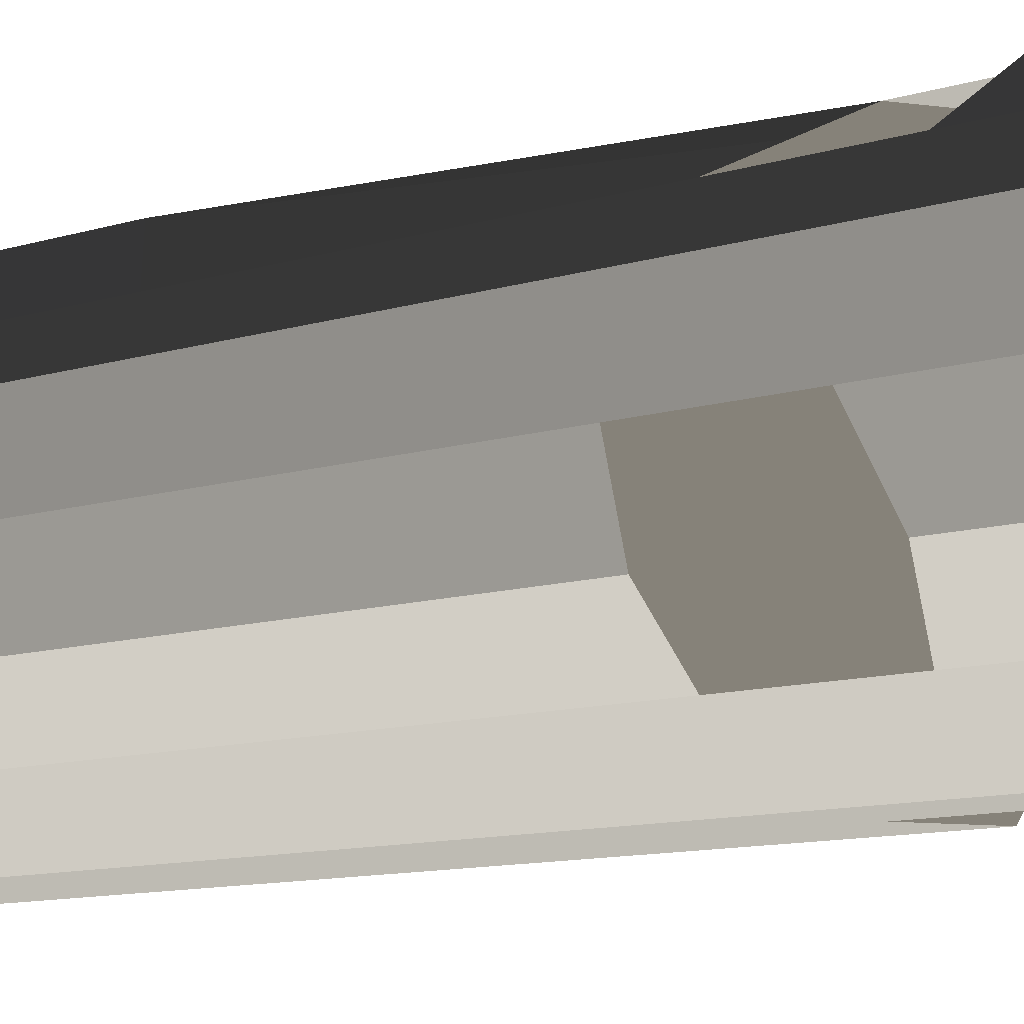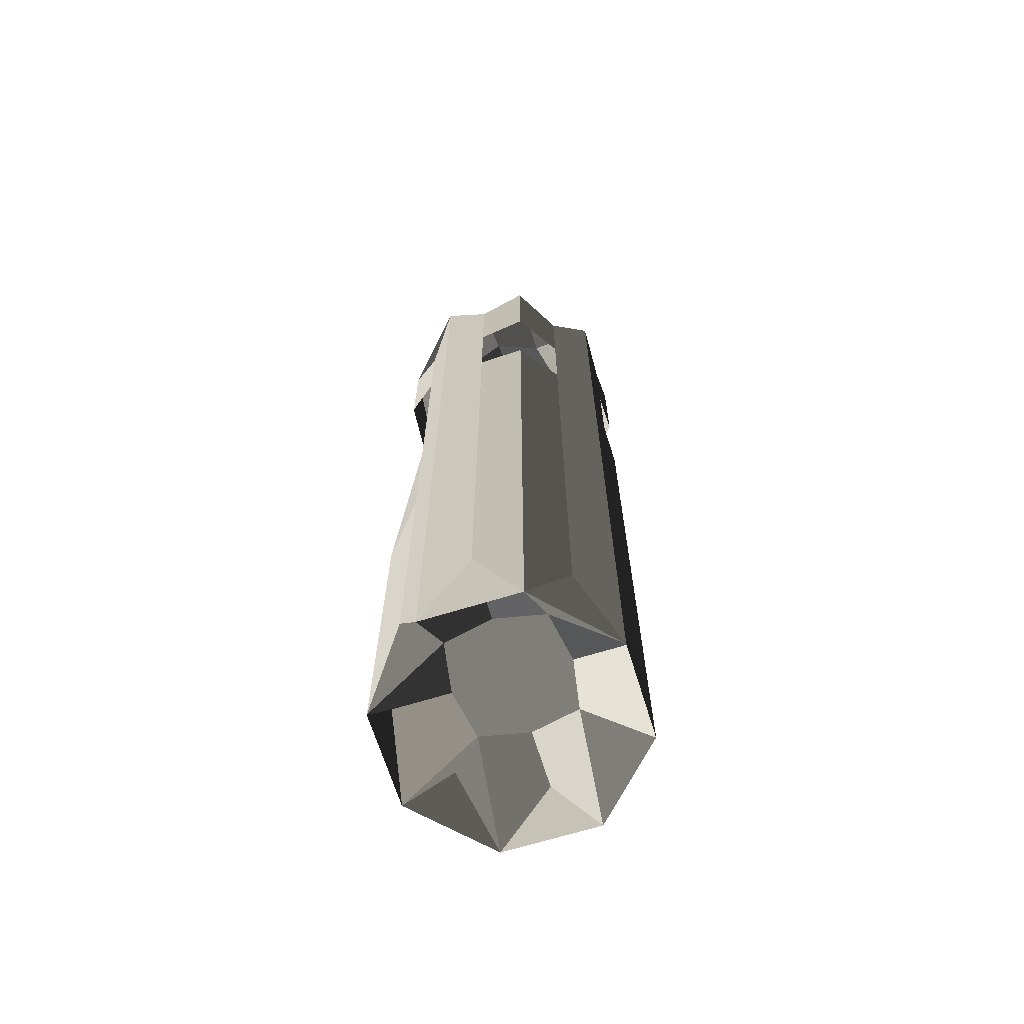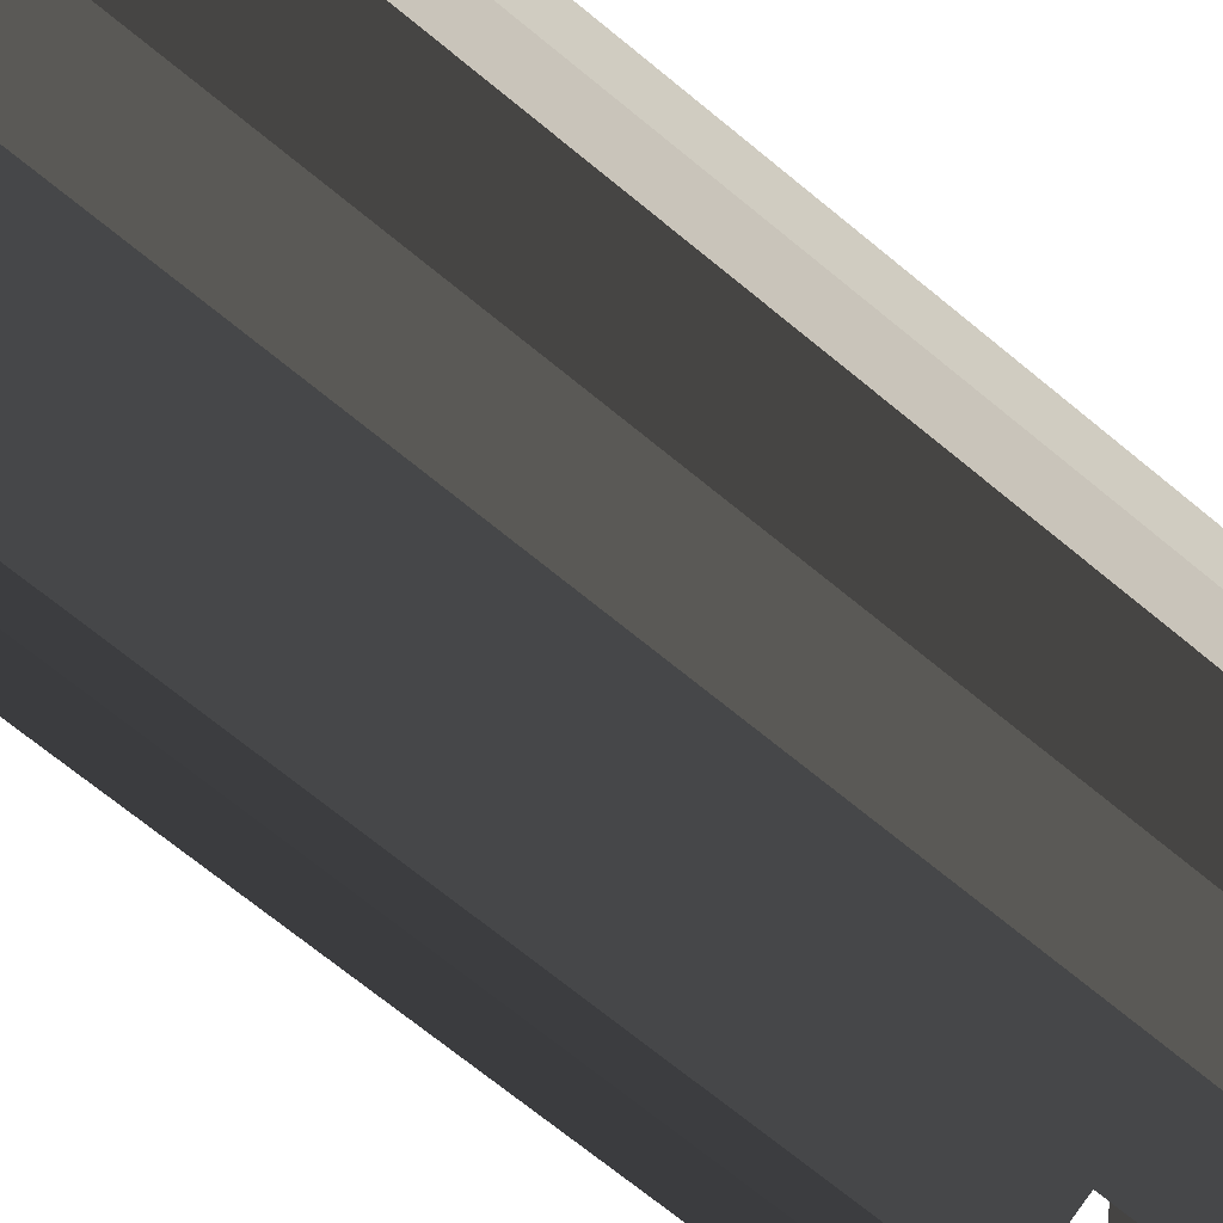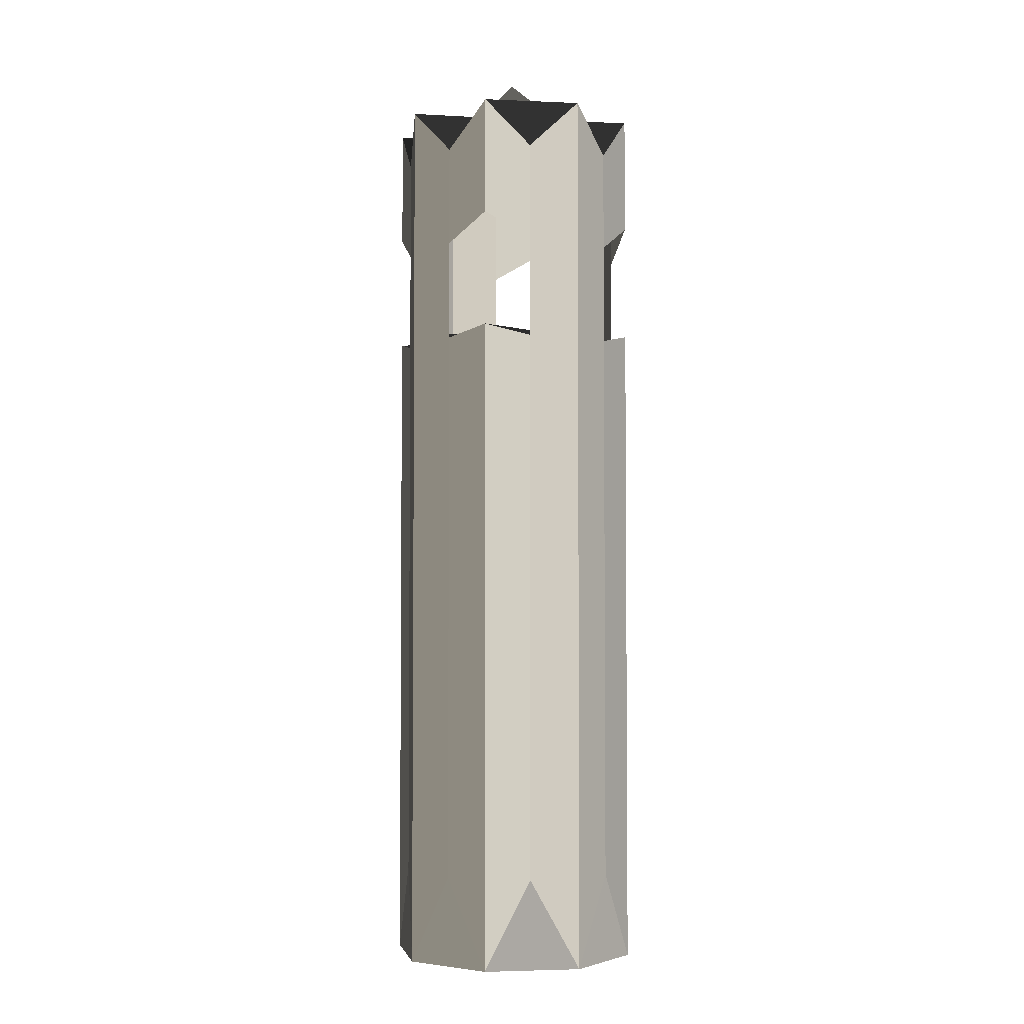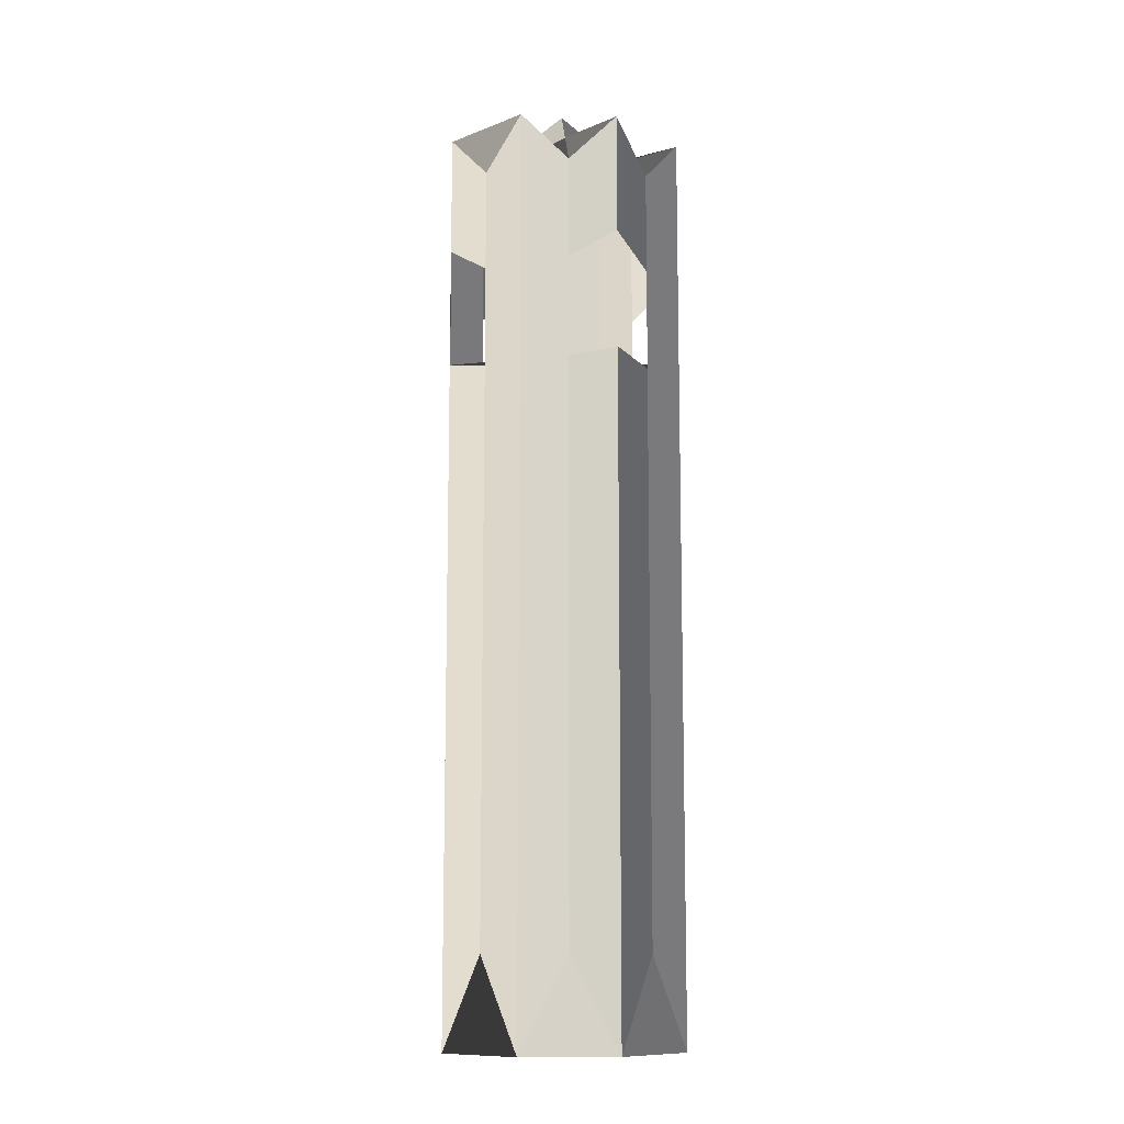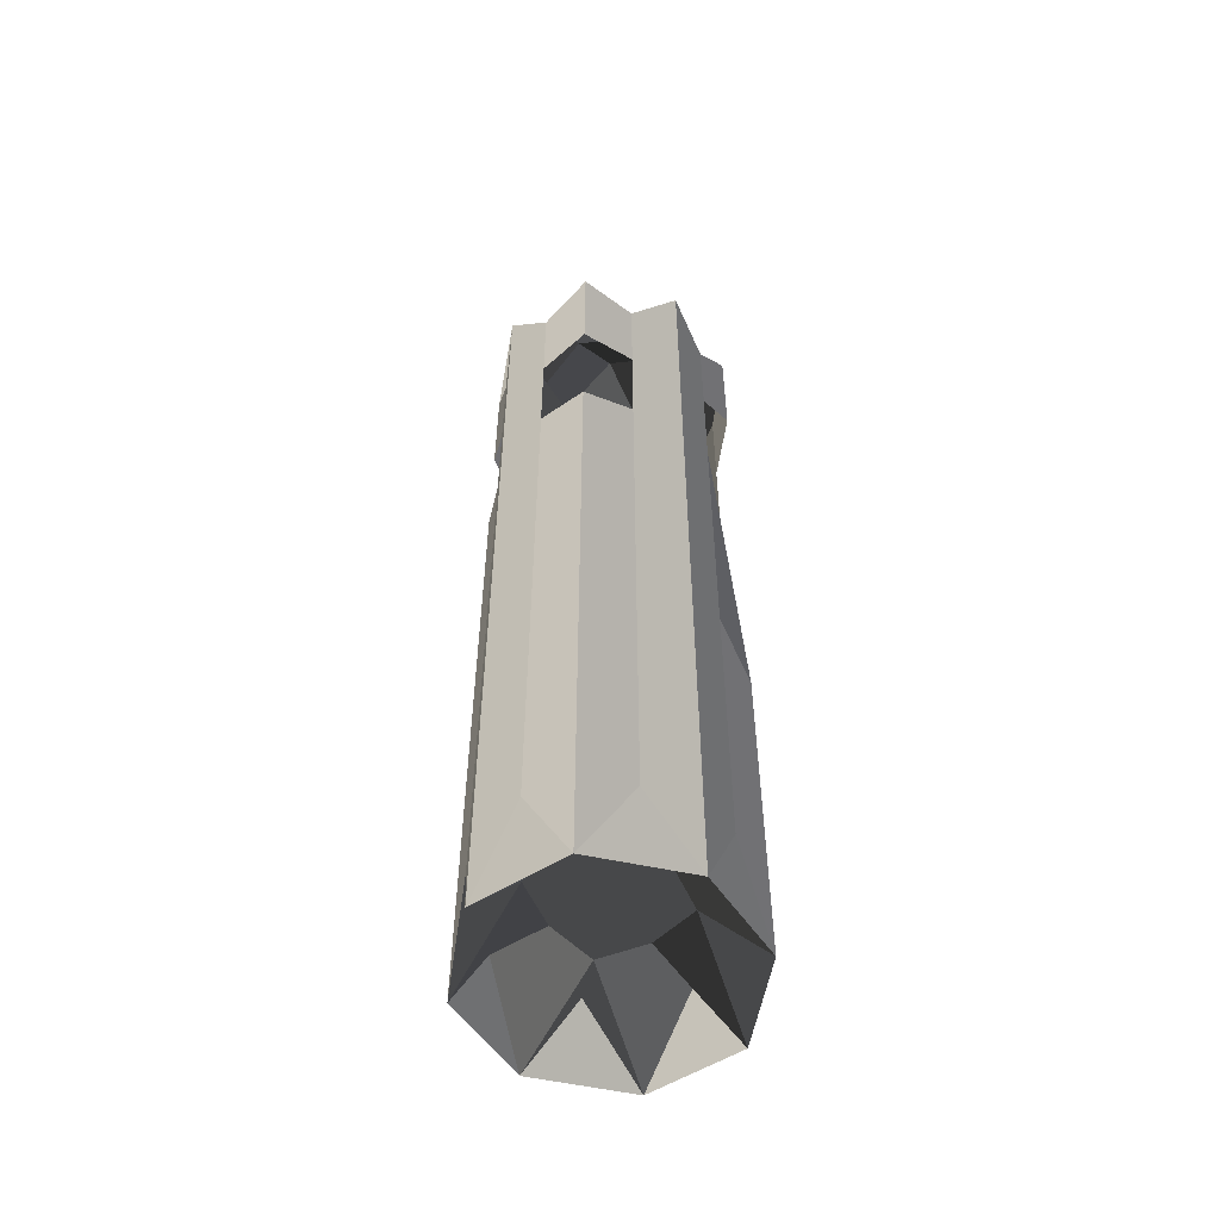
<metadata>
{"format":"obj","ext":"obj","renderer":"f3d","projection":"perspective","resolution":1024,"background":"white","views":[{"elev":-7.3,"azim":-41.0,"up":"+Y"},{"elev":-67.4,"azim":-72.8,"up":"+Z"},{"elev":-60.4,"azim":-131.7,"up":"+Y"},{"elev":-3.4,"azim":35.3,"up":"+Z"},{"elev":-11.3,"azim":86.8,"up":"+Z"},{"elev":-54.9,"azim":123.5,"up":"+Z"}]}
</metadata>
<code>
o Cube
v 0.1333 0.1333 -0.8269
v 0.1333 -0.1333 -0.8269
v -0.1333 -0.1333 -0.8269
v -0.1333 0.1333 -0.8269
v 0.1333 0.1333 0.4486
v 0.1333 -0.1333 0.4486
v -0.1333 -0.1333 0.4486
v -0.1333 0.1333 0.4486
v 1.482e-08 0.191 -0.8269
v 1.482e-08 -0.191 -0.8269
v 1.482e-08 0.191 0.4486
v -1.185e-07 -0.191 0.4486
v 0.2008 8.779e-08 -0.8269
v -0.2008 8.779e-08 -0.8269
v 0.2008 -1.01e-07 0.4486
v -0.2008 3.203e-08 0.4486
v 1.482e-08 2.502e-08 0.6091
v 1.482e-08 8.779e-08 -0.8269
v 0.1333 0.1333 0.1136
v 0.1333 -0.1333 0.1136
v -0.1333 -0.1333 0.1136
v -0.1333 0.1333 0.1136
v 1.482e-08 0.191 0.1136
v -1.185e-07 -0.191 0.1136
v -0.2008 4.667e-08 0.1136
v 0.2008 -8.64e-08 0.1136
v 0.1333 0.1333 0.2811
v 0.1333 -0.1333 0.2811
v -0.1333 -0.1333 0.2811
v -0.1333 0.1333 0.2811
v 1.482e-08 0.191 0.2811
v -1.185e-07 -0.191 0.2811
v -0.2008 3.935e-08 0.2811
v 0.2008 -9.372e-08 0.2811
v 0.1968 -0.07803 -0.9783
v -0.07883 0.1918 -0.9783
v 0.1333 0.1333 0.3649
v -0.07883 -0.1906 -0.9783
v 0.1333 -0.1333 0.3649
v -0.1973 0.07917 -0.9783
v -0.1333 -0.1333 0.3649
v -0.1333 0.1333 0.3649
v 0.1968 -0.07803 0.526
v -0.07883 0.1918 0.526
v -0.07883 -0.1906 0.526
v -0.1973 0.07917 0.526
v 0.07836 0.1918 -0.9783
v 0.07836 -0.1906 -0.9783
v 0.07836 0.1918 0.526
v 0.07836 -0.1906 0.526
v 1.482e-08 0.191 0.3649
v 1.482e-08 -0.191 -0.3566
v 1.482e-08 -0.09548 0.5288
v 1.482e-08 0.09548 -0.8269
v 0.1968 0.07917 -0.9783
v -0.1973 -0.07803 -0.9783
v 0.1968 0.07917 0.526
v -0.1973 -0.07803 0.526
v 1.482e-08 0.09548 0.5288
v 1.482e-08 -0.09548 -0.8269
v 0.1004 8.779e-08 -0.8269
v 0.1004 -1.046e-07 0.5288
v -0.2008 6.723e-08 -0.3566
v 0.2008 -6.585e-08 -0.3566
v -0.1004 2.853e-08 0.5288
v -0.1004 8.779e-08 -0.8269
v 0.1333 0.1333 -0.3566
v 0.1333 -0.1333 -0.3566
v -0.1333 -0.1333 -0.3566
v -0.1333 0.1333 -0.3566
v 1.482e-08 0.191 -0.3566
v -1.185e-07 -0.191 0.1974
v -0.2008 4.301e-08 0.1974
v 0.2008 -9.006e-08 0.1974
v 0.1968 0.07917 0.131
v -0.1973 -0.07803 0.131
v 0.07836 -0.1906 0.131
v 0.07836 0.1918 0.131
v -0.06665 0.1621 0.1136
v -0.1973 0.07917 0.131
v -0.07883 -0.1906 0.131
v 0.1968 -0.07803 0.131
v 0.1333 0.1333 0.1974
v 0.1333 -0.1333 0.1974
v -0.1333 -0.1333 0.1974
v -0.1333 0.1333 0.1974
v 1.482e-08 0.191 0.1974
v -1.185e-07 -0.191 0.3649
v -0.2008 3.569e-08 0.3649
v 0.2008 -9.738e-08 0.3649
v -0.07883 0.1918 0.3285
v 0.07836 0.1918 0.3285
v 0.1968 0.07917 0.3285
v -0.1973 -0.07803 0.3285
v 0.07836 -0.1906 0.3285
v -0.1973 0.07917 0.3285
v -0.07883 -0.1906 0.3285
v 0.1968 -0.07803 0.3285
v 0.1968 -0.07803 0.2297
v -0.07883 -0.1906 0.2297
v -0.1973 0.07917 0.2297
v 0.07836 0.1918 0.4272
v -0.07883 0.1918 0.4272
v 0.1968 -0.07803 -0.4237
v -0.07883 -0.1906 -0.4237
v -0.1973 0.07917 -0.4237
v 0.07836 0.1918 0.2297
v 0.07836 -0.1906 -0.4237
v -0.1973 -0.07803 -0.4237
v 0.1968 0.07917 -0.4237
v -0.08353 0.08106 -0.8269
v -0.08353 0.08106 0.4887
v 0.1968 0.07917 0.4272
v -0.1973 -0.07803 0.4272
v 0.08353 0.08106 0.4887
v 0.08353 0.08106 -0.8269
v 0.08353 -0.08106 -0.8269
v 0.08353 -0.08106 0.4887
v 0.07836 -0.1906 0.4272
v 0.07836 0.1918 -0.4237
v -0.07883 0.1918 -0.4237
v -0.1973 0.07917 0.4272
v -0.07883 -0.1906 0.4272
v 0.1968 -0.07803 0.4272
v -0.08353 -0.08106 0.4887
v -0.08353 -0.08106 -0.8269
f 126 38 3 56
f 124 43 6 39
f 123 45 7 41
f 122 46 8 42
f 121 36 4 70
f 120 47 9 71
f 119 50 12 88
f 117 48 10 60
f 116 61 18 54
f 114 58 16 89
f 113 57 15 90
f 111 66 14 40
f 107 78 23 87
f 103 91 30 42
f 102 92 31 51
f 101 96 30 86
f 100 97 29 85
f 99 98 28 84
f 82 99 84 20
f 26 74 99 82
f 74 34 98 99
f 81 100 85 21
f 24 72 100 81
f 72 32 97 100
f 80 101 86 22
f 25 73 101 80
f 73 33 96 101
f 49 102 51 11
f 5 37 102 49
f 37 27 92 102
f 44 103 42 8
f 11 51 103 44
f 51 31 91 103
f 35 104 68 2
f 13 64 104 35
f 38 105 69 3
f 10 52 105 38
f 40 106 70 4
f 14 63 106 40
f 92 107 87 31
f 27 83 107 92
f 83 19 78 107
f 48 108 52 10
f 2 68 108 48
f 56 109 63 14
f 3 69 109 56
f 55 110 64 13
f 1 67 110 55
f 36 111 40 4
f 9 54 111 36
f 54 18 66 111
f 93 113 90 34
f 27 37 113 93
f 37 5 57 113
f 94 114 89 33
f 29 41 114 94
f 41 7 58 114
f 47 116 54 9
f 1 55 116 47
f 55 13 61 116
f 61 117 60 18
f 13 35 117 61
f 35 2 48 117
f 95 119 88 32
f 28 39 119 95
f 39 6 50 119
f 67 1 47 120
f 71 9 36 121
f 96 122 42 30
f 33 89 122 96
f 89 16 46 122
f 97 123 41 29
f 32 88 123 97
f 88 12 45 123
f 98 124 39 28
f 34 90 124 98
f 90 15 43 124
f 66 126 56 14
f 18 60 126 66
f 60 10 38 126
f 48 10 38
f 38 3 56
f 56 14 40
f 47 9 36
f 47 1 55
f 35 13 55
f 118 53 12 50
f 115 59 17 62
f 112 46 16 65
f 59 112 65 17
f 11 44 112 59
f 57 115 62 15
f 49 11 59 115
f 15 62 118 43
f 62 17 53 118
f 53 125 45 12
f 17 65 125 53
f 65 16 58 125
f 26 75 19 78 23 79 22 80 25 76 21 81 24 77 20 82
f 125 58 7 45
f 110 75 26 64
f 109 76 25 63
f 108 77 24 52
f 106 80 22 70
f 105 81 21 69
f 104 82 20 68
f 64 26 82 104
f 52 24 81 105
f 63 25 80 106
f 68 20 77 108
f 69 21 76 109
f 67 19 75 110
f 44 8 46 112
f 5 49 115 57
f 43 118 50 6
f 78 120 71 23
f 19 67 120 78
f 79 121 70 22
f 23 71 121 79

</code>
